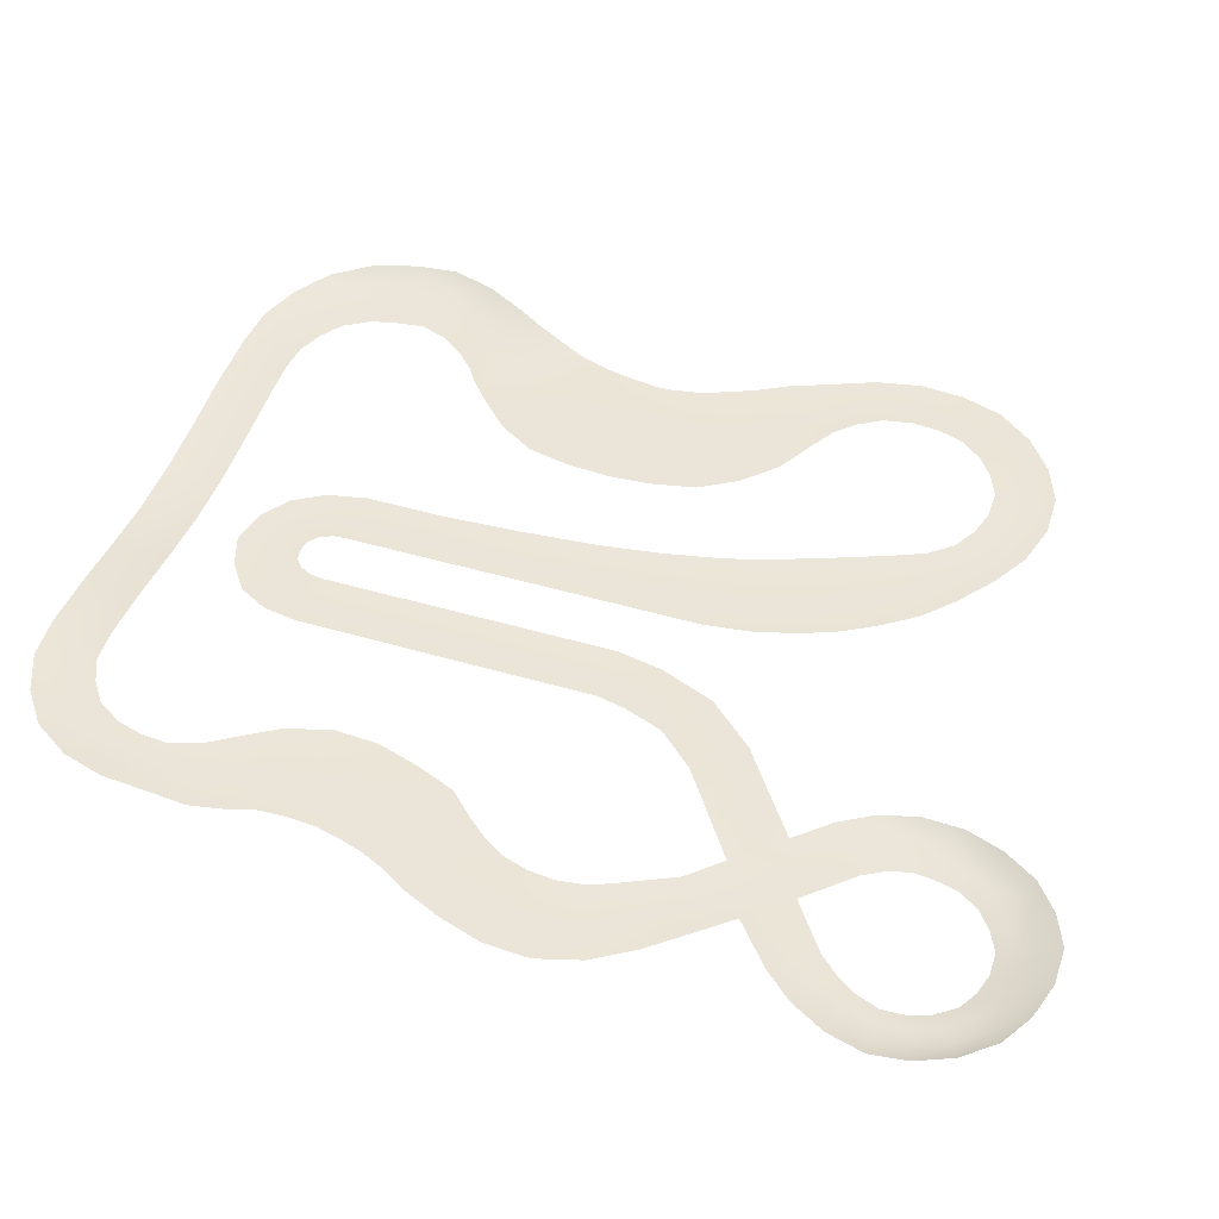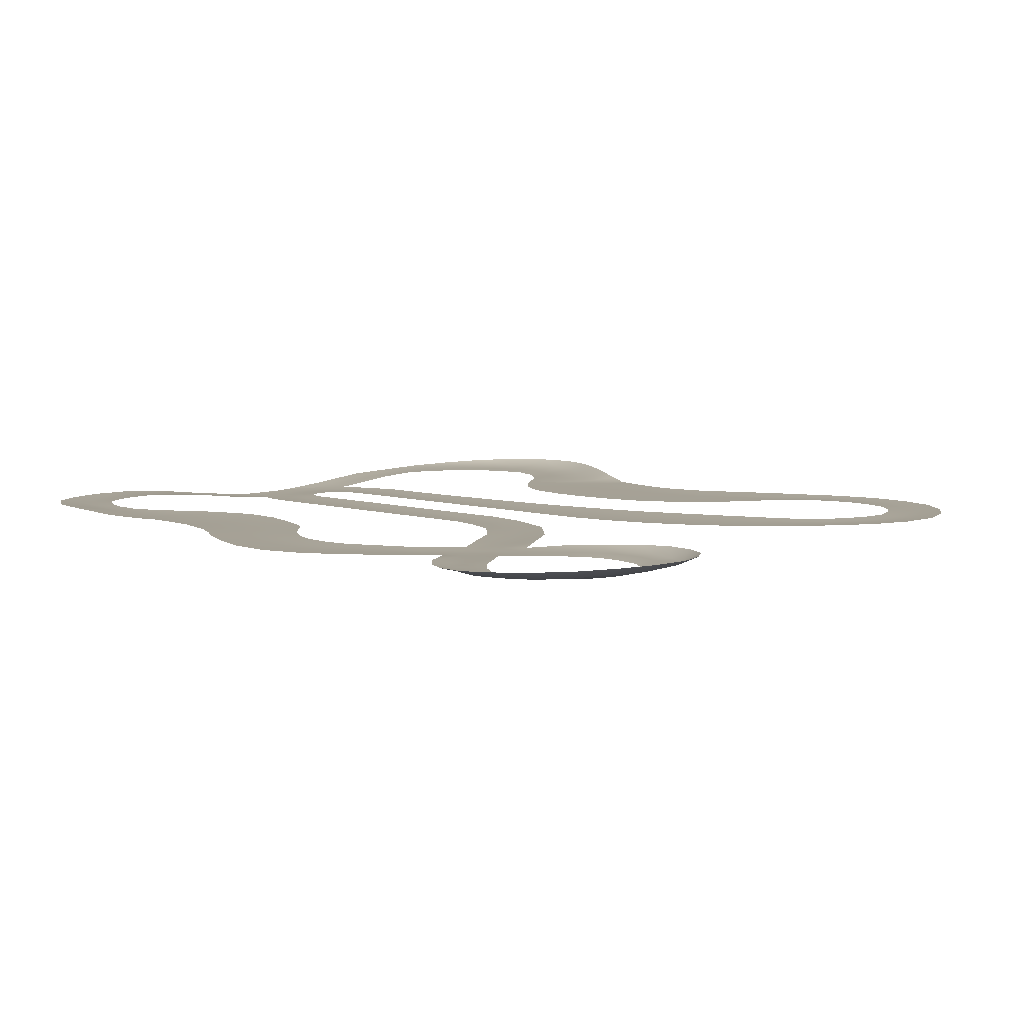
<metadata>
{"format":"obj","ext":"obj","renderer":"f3d","projection":"perspective","resolution":1024,"background":"white","views":[{"elev":45.5,"azim":-71.2,"up":"+Y"},{"elev":6.4,"azim":-44.5,"up":"+Y"}]}
</metadata>
<code>
v -0.502 1.613 5.98
v 0.5 1.613 5.982
v 1.502 1.65 5.983
v -1.504 1.65 5.978
v -0.5024 1.613 2.821
v 0.4996 1.613 2.821
v 1.502 1.65 2.821
v -1.505 1.65 2.821
v -0.5024 1.613 -1.077
v 0.4996 1.613 -1.077
v 1.502 1.65 -1.077
v -1.505 1.65 -1.077
v -0.5024 1.613 -5.079
v 0.4996 1.613 -5.079
v 1.502 1.65 -5.079
v -1.505 1.65 -5.079
v -0.5041 1.613 -9.181
v 0.4979 1.613 -9.181
v 1.5 1.65 -9.181
v -1.506 1.65 -9.181
v 5.46 1.613 5.99
v 7.318 1.613 5.937
v 8.441 1.65 5.83
v 4.458 1.65 5.99
v 5.46 1.613 2.821
v 6.89 1.613 2.821
v 7.999 1.65 2.821
v 4.458 1.65 2.821
v 5.46 1.613 -1.077
v 6.462 1.613 -1.077
v 7.678 1.65 -1.077
v 4.458 1.65 -1.077
v 5.46 1.613 -5.079
v 6.462 1.613 -5.079
v 7.464 1.65 -5.079
v 4.458 1.65 -5.079
v 5.463 1.613 -9.184
v 6.46 1.613 -9.183
v 7.471 1.651 -9.185
v 4.458 1.651 -9.185
v 1.036 1.613 -11.05
v 0.3119 1.613 -11.75
v -0.4072 1.65 -12.45
v 1.877 1.65 -10.32
v 0.6383 1.613 -10.15
v -0.2937 1.613 -10.52
v -1.226 1.65 -10.89
v 1.608 1.65 -9.766
v 5.46 1.613 9.163
v 7.733 1.613 8.789
v 8.962 1.65 8.361
v 4.458 1.65 9.163
v 5.7 1.613 11.16
v 8.114 1.613 10.49
v 9.38 1.65 9.966
v 4.745 1.65 11.46
v 6.304 1.613 13.2
v 8.573 1.613 12.26
v 9.862 1.65 11.33
v 5.379 1.65 13.75
v 7.123 1.613 14.82
v 9.177 1.613 13.82
v 10.38 1.65 12.74
v 6.156 1.65 15.6
v 8.047 1.613 16.49
v 9.93 1.613 15.62
v 11.13 1.65 14.63
v 7.076 1.65 17.16
v 9.43 1.613 18.29
v 10.9 1.613 17.34
v 12.05 1.65 16.89
v 8.332 1.65 18.89
v 10.88 1.613 19.55
v 11.85 1.613 18.79
v 12.65 1.65 18.2
v 9.87 1.65 20.3
v 12.42 1.613 20.94
v 13.03 1.613 20.15
v 13.64 1.65 19.36
v 11.81 1.65 21.74
v 14.14 1.613 21.88
v 14.51 1.613 20.95
v 14.87 1.65 20.01
v 13.78 1.65 22.82
v 16.09 1.613 22.39
v 16.15 1.613 21.39
v 16.22 1.65 20.39
v 16.02 1.65 23.39
v 18.17 1.613 22.33
v 17.96 1.613 21.35
v 17.74 1.65 20.38
v 18.39 1.65 23.31
v 19.99 1.613 21.61
v 19.51 1.613 20.74
v 19.03 1.65 19.86
v 20.47 1.65 22.49
v 21.63 1.613 20.44
v 20.9 1.613 19.75
v 20.18 1.65 19.06
v 22.35 1.65 21.13
v 22.92 1.613 18.81
v 22.03 1.613 18.35
v 21.14 1.65 17.88
v 23.81 1.65 19.28
v 23.54 1.613 16.95
v 22.56 1.613 16.76
v 21.58 1.65 16.56
v 24.52 1.65 17.15
v 23.7 1.613 14.94
v 22.7 1.613 15.05
v 21.71 1.65 15.16
v 24.7 1.65 14.84
v 23.29 1.613 12.9
v 22.36 1.613 13.28
v 21.43 1.65 13.66
v 24.21 1.65 12.52
v 22.26 1.613 11.23
v 21.48 1.613 11.86
v 20.7 1.65 12.48
v 23.32 1.65 10.43
v 20.83 1.613 9.815
v 20.27 1.613 10.65
v 19.71 1.65 11.48
v 22.44 1.65 8.321
v 20.35 1.613 8.548
v 19.59 1.613 9.32
v 18.39 1.65 10.72
v 21.53 1.65 6.695
v 17.63 1.613 3.349
v 18.96 1.613 3.194
v 20.19 1.65 2.62
v 13.01 1.65 3.764
v 17.81 1.613 4.962
v 19.11 1.613 4.527
v 20.35 1.65 3.533
v 13.49 1.65 6.074
v 18.12 1.613 6.435
v 19.31 1.613 5.761
v 20.53 1.65 4.445
v 14.65 1.65 7.986
v 18.77 1.613 7.879
v 19.73 1.613 7.012
v 20.98 1.65 5.385
v 16.31 1.65 9.606
v 17.63 1.613 1.539
v 19 1.613 1.524
v 20.18 1.65 1.732
v 12.87 1.65 1.666
v 20.35 1.628 -4.723
v 17.84 1.641 -5.674
v 17.43 1.65 -7.237
v 21.75 1.825 -3.856
v 17.55 1.613 0.08105
v 19.03 1.613 0.2957
v 20.4 1.65 0.3842
v 13.01 1.65 -0.4318
v 17.68 1.613 -1.526
v 19.16 1.613 -1.104
v 20.62 1.65 -0.7872
v 13.49 1.65 -2.741
v 17.76 1.613 -2.762
v 19.32 1.613 -2.22
v 20.92 1.65 -1.783
v 14.65 1.65 -4.653
v 18.34 1.613 -4.247
v 19.64 1.613 -3.408
v 21.29 1.65 -2.73
v 16.31 1.65 -6.273
v 21.24 1.683 -6.024
v 19.31 1.674 -7.053
v 18.45 1.65 -7.947
v 22.39 1.979 -5.225
v 22.37 1.764 -7.649
v 20.39 1.687 -8.275
v 19.46 1.65 -8.904
v 23.42 2.1 -7.038
v 23.5 1.826 -9.292
v 21.37 1.693 -9.657
v 20.28 1.66 -10.02
v 24.43 2.175 -8.929
v 24.15 1.861 -11.32
v 21.96 1.732 -11.41
v 20.81 1.687 -11.5
v 25.14 2.209 -11.23
v 23.94 1.877 -13.29
v 21.76 1.745 -13.1
v 20.62 1.685 -12.92
v 24.91 2.197 -13.47
v 23.43 1.795 -15.24
v 21.35 1.707 -14.76
v 20.32 1.669 -14.29
v 24.31 2.13 -15.71
v 22.25 1.753 -17.03
v 20.34 1.697 -16.34
v 19.47 1.663 -15.63
v 22.96 2.006 -17.73
v 20.67 1.713 -18.16
v 18.97 1.666 -17.29
v 18.32 1.656 -16.42
v 21.16 1.875 -19.03
v 18.8 1.683 -18.91
v 17.38 1.649 -17.93
v 17.01 1.652 -16.95
v 19.01 1.754 -19.89
v 16.84 1.613 -19.09
v 16.84 1.613 -18.09
v 15.48 1.65 -17.09
v 16.84 1.65 -20.09
v 13.47 1.472 -18.09
v 13.47 1.472 -19.09
v 13.47 1.508 -20.09
v 13.47 1.508 -17.09
v 10.4 1.1 -18.09
v 10.4 1.1 -19.09
v 10.4 1.135 -20.09
v 10.4 1.135 -17.09
v 7.308 0.8095 -18.09
v 7.308 0.8095 -19.09
v 7.308 0.8429 -20.09
v 7.308 0.8429 -17.09
v 4.199 0.7692 -18.09
v 4.199 0.7692 -19.09
v 4.199 0.8022 -20.09
v 4.199 0.8022 -17.09
v 1.075 1.034 -18.09
v 1.075 1.034 -19.09
v 1.075 1.069 -20.09
v 1.075 1.069 -17.09
v -2.059 1.404 -18.09
v -2.059 1.404 -19.09
v -2.059 1.44 -20.09
v -2.059 1.44 -17.09
v -12.36 1.634 -7.794
v -10.07 1.628 -8.274
v -9.303 1.659 -8.915
v -13.29 1.691 -7.193
v -12.6 1.655 -9.479
v -11.01 1.634 -9.696
v -10.08 1.665 -10.07
v -13.7 1.733 -9.142
v -12.55 1.696 -11.31
v -11.55 1.634 -11.42
v -10.55 1.671 -11.52
v -13.54 1.772 -11.2
v -12.44 1.735 -13.27
v -11.46 1.634 -13.09
v -10.47 1.671 -12.91
v -13.43 1.835 -13.45
v -11.85 1.696 -15.19
v -10.96 1.634 -14.73
v -10.08 1.671 -14.26
v -12.74 1.772 -15.66
v -10.72 1.655 -16.94
v -9.995 1.634 -16.25
v -9.273 1.665 -15.55
v -11.44 1.733 -17.63
v -9.152 1.634 -18.12
v -8.652 1.628 -17.25
v -8.153 1.659 -16.38
v -9.652 1.691 -18.99
v -7.299 1.628 -18.91
v -7.084 1.622 -17.93
v -6.868 1.65 -16.95
v -7.514 1.671 -19.89
v -5.338 1.613 -19.09
v -5.338 1.613 -18.09
v -5.338 1.65 -17.09
v -5.338 1.65 -20.09
v -13.57 1.613 11.7
v -12.59 1.613 11.05
v -11.64 1.65 10.4
v -14.73 1.65 12.45
v -14.4 1.613 10.02
v -13.26 1.613 9.633
v -12.15 1.65 9.242
v -15.99 1.65 10.51
v -14.77 1.613 8.049
v -13.54 1.613 7.927
v -12.35 1.65 7.805
v -16.66 1.65 8.245
v -14.53 1.613 6.122
v -13.29 1.613 6.289
v -12.21 1.65 6.446
v -16.55 1.65 6.004
v -13.99 1.613 4.239
v -12.87 1.613 4.699
v -11.79 1.65 5.163
v -15.86 1.65 3.79
v -13.05 1.613 2.53
v -12.1 1.613 3.22
v -11.04 1.65 4.002
v -14.99 1.65 1.815
v -12.64 1.613 1.042
v -11.23 1.613 2.023
v -10.29 1.65 3.108
v -14.16 1.65 0.4584
v -8.978 1.622 -6.589
v -12.07 1.628 -6.463
v -12.9 1.671 -6.065
v -8.05 1.65 -6.967
v -8.625 1.613 -4.766
v -12 1.613 -4.735
v -12.82 1.65 -4.677
v -7.375 1.65 -4.702
v -8.765 1.613 -2.69
v -12.11 1.613 -2.959
v -12.9 1.65 -3.286
v -7.49 1.65 -2.461
v -9.355 1.613 -0.765
v -12.26 1.613 -1.331
v -13.22 1.65 -1.992
v -8.18 1.65 -0.247
v -10.23 1.613 0.7141
v -12.44 1.613 0.01737
v -13.62 1.65 -0.7089
v -8.994 1.65 1.777
v -11.19 1.631 16.66
v -10.63 1.631 17.29
v -9.958 1.65 18.02
v -11.77 1.65 15.97
v -13.55 1.686 18.47
v -13.01 1.677 19.13
v -12.46 1.654 19.8
v -14.09 1.821 17.81
v -14.74 1.744 19.75
v -14.03 1.7 20.22
v -13.31 1.653 20.69
v -15.45 1.876 19.3
v -15.68 1.775 21.25
v -14.84 1.726 21.47
v -14.01 1.664 21.7
v -16.51 1.986 21.03
v -16.22 1.795 22.92
v -15.33 1.756 22.91
v -14.46 1.661 22.89
v -17.1 2.101 22.96
v -16.09 1.835 24.51
v -15.24 1.784 24.25
v -14.39 1.655 23.99
v -16.94 2.209 24.79
v -15.5 1.862 26.02
v -14.77 1.81 25.52
v -14.04 1.657 25.01
v -16.23 2.297 26.56
v -14.44 1.949 27.36
v -13.88 1.834 26.67
v -13.32 1.658 25.97
v -14.99 2.384 28.08
v -13.05 2.055 28.16
v -12.71 1.848 27.35
v -12.37 1.654 26.52
v -13.39 2.444 29.02
v -11.43 2.122 28.61
v -11.36 1.855 27.71
v -11.28 1.653 26.81
v -11.5 2.473 29.54
v -9.698 2.111 28.58
v -9.872 1.855 27.69
v -10.04 1.656 26.79
v -9.52 2.475 29.53
v -8.17 2.006 27.93
v -8.581 1.843 27.11
v -8.981 1.651 26.29
v -7.752 2.43 28.8
v -6.806 1.914 26.92
v -7.43 1.825 26.25
v -8.041 1.655 25.58
v -6.172 2.351 27.62
v -2.957 1.613 12.83
v -3.645 1.613 12.11
v -4.333 1.65 11.38
v -2.269 1.65 13.56
v -0.9166 1.613 10.6
v -1.749 1.613 10.05
v -2.582 1.65 9.489
v -0.08353 1.65 11.16
v 0.1002 1.613 8.025
v -0.8616 1.613 7.744
v -1.823 1.65 7.464
v 1.062 1.65 8.306
v -5.628 1.613 14.7
v -6.247 1.613 13.91
v -6.866 1.65 13.12
v -5.009 1.65 15.49
v -11.94 1.613 14.24
v -11.16 1.613 13.6
v -10.39 1.65 12.96
v -12.71 1.65 14.88
v -5.796 1.856 25.44
v -6.58 1.799 25.01
v -7.351 1.655 24.57
v -5.002 2.253 25.92
v -5.134 1.817 23.81
v -6.001 1.771 23.63
v -7.06 1.653 23.43
v -4.26 2.157 24.04
v -4.974 1.758 22.1
v -5.859 1.742 22.26
v -6.942 1.65 22.41
v -4.086 2.035 21.96
v -5.28 1.755 20.44
v -6.081 1.714 20.9
v -7.221 1.653 21.33
v -4.516 1.887 20.07
v -7.671 1.631 15.82
v -8.336 1.631 15.14
v -8.904 1.65 14.54
v -6.828 1.65 16.78
v -10.92 1.613 15.4
v -9.963 1.613 14.9
v -6.114 1.706 19.01
v -6.811 1.688 19.65
v -7.844 1.651 20.27
v -5.44 1.824 18.45
v -7.832 1.613 17.17
v -8.98 1.613 17.55
v -10.26 1.613 16.1
v -9.28 1.613 15.61
v -9.702 1.613 16.8
v -8.634 1.613 16.29
v 2.898 1.613 -12.02
v 2.859 1.613 -13.08
v 2.82 1.65 -14.14
v 3.002 1.65 -10.88
v 1.938 1.613 -11.62
v 1.501 1.613 -12.58
v 1.064 1.65 -13.54
v 2.339 1.65 -10.75
v 4.859 1.613 -11.24
v 5.461 1.613 -12.04
v 6.054 1.65 -12.78
v 4.085 1.65 -10.39
v 4.01 1.613 -11.93
v 4.308 1.613 -12.94
v 4.585 1.65 -13.75
v 3.594 1.65 -10.78
v 5.324 1.613 -10.22
v 6.177 1.613 -10.72
v 7.03 1.65 -11.23
v 4.397 1.65 -9.776
o road
g road
f 1 6 5
f 1 2 6
f 3 7 2
f 6 2 7
f 1 5 4
f 8 4 5
f 5 10 9
f 5 6 10
f 7 11 6
f 10 6 11
f 5 9 8
f 12 8 9
f 9 14 13
f 9 10 14
f 11 15 10
f 14 10 15
f 9 13 12
f 16 12 13
f 13 18 17
f 13 14 18
f 15 19 14
f 18 14 19
f 13 17 16
f 20 16 17
f 21 26 25
f 21 22 26
f 23 27 22
f 26 22 27
f 21 25 24
f 28 24 25
f 25 30 29
f 25 26 30
f 27 31 26
f 30 26 31
f 25 29 28
f 32 28 29
f 29 34 33
f 29 30 34
f 31 35 30
f 34 30 35
f 29 33 32
f 36 32 33
f 33 38 37
f 33 34 38
f 35 39 34
f 38 34 39
f 33 37 36
f 40 36 37
f 41 46 45
f 41 42 46
f 43 47 42
f 46 42 47
f 41 45 44
f 48 44 45
f 45 17 18
f 45 46 17
f 47 20 46
f 17 46 20
f 45 18 48
f 19 48 18
f 49 22 21
f 49 50 22
f 51 23 50
f 22 50 23
f 49 21 52
f 24 52 21
f 53 50 49
f 53 54 50
f 55 51 54
f 50 54 51
f 53 49 56
f 52 56 49
f 57 54 53
f 57 58 54
f 59 55 58
f 54 58 55
f 57 53 60
f 56 60 53
f 61 58 57
f 61 62 58
f 63 59 62
f 58 62 59
f 61 57 64
f 60 64 57
f 65 62 61
f 65 66 62
f 67 63 66
f 62 66 63
f 65 61 68
f 64 68 61
f 69 66 65
f 69 70 66
f 71 67 70
f 66 70 67
f 69 65 72
f 68 72 65
f 73 70 69
f 73 74 70
f 75 71 74
f 70 74 71
f 73 69 76
f 72 76 69
f 77 74 73
f 77 78 74
f 79 75 78
f 74 78 75
f 77 73 80
f 76 80 73
f 81 78 77
f 81 82 78
f 83 79 82
f 78 82 79
f 81 77 84
f 80 84 77
f 85 82 81
f 85 86 82
f 87 83 86
f 82 86 83
f 85 81 88
f 84 88 81
f 89 86 85
f 89 90 86
f 91 87 90
f 86 90 87
f 89 85 92
f 88 92 85
f 93 90 89
f 93 94 90
f 95 91 94
f 90 94 91
f 93 89 96
f 92 96 89
f 97 94 93
f 97 98 94
f 99 95 98
f 94 98 95
f 97 93 100
f 96 100 93
f 101 98 97
f 101 102 98
f 103 99 102
f 98 102 99
f 101 97 104
f 100 104 97
f 105 102 101
f 105 106 102
f 107 103 106
f 102 106 103
f 105 101 108
f 104 108 101
f 109 106 105
f 109 110 106
f 111 107 110
f 106 110 107
f 109 105 112
f 108 112 105
f 113 110 109
f 113 114 110
f 115 111 114
f 110 114 111
f 113 109 116
f 112 116 109
f 117 114 113
f 117 118 114
f 119 115 118
f 114 118 115
f 117 113 120
f 116 120 113
f 121 118 117
f 121 122 118
f 123 119 122
f 118 122 119
f 121 117 124
f 120 124 117
f 125 122 121
f 125 126 122
f 127 123 126
f 122 126 123
f 125 121 128
f 124 128 121
f 133 130 129
f 133 134 130
f 135 131 134
f 130 134 131
f 133 129 136
f 132 136 129
f 137 134 133
f 137 138 134
f 139 135 138
f 134 138 135
f 137 133 140
f 136 140 133
f 141 138 137
f 141 142 138
f 143 139 142
f 138 142 139
f 141 137 144
f 140 144 137
f 126 142 141
f 126 125 142
f 128 143 125
f 142 125 143
f 126 141 127
f 144 127 141
f 129 146 145
f 129 130 146
f 131 147 130
f 146 130 147
f 129 145 132
f 148 132 145
f 153 154 157
f 154 158 157
f 158 155 159
f 155 158 154
f 160 153 157
f 153 160 156
f 157 158 161
f 158 162 161
f 162 159 163
f 159 162 158
f 164 157 161
f 157 164 160
f 161 162 165
f 162 166 165
f 166 163 167
f 163 166 162
f 168 161 165
f 161 168 164
f 165 166 150
f 166 149 150
f 149 167 152
f 167 149 166
f 151 165 150
f 165 151 168
f 145 146 153
f 146 154 153
f 154 147 155
f 147 154 146
f 156 145 153
f 145 156 148
f 169 150 149
f 169 170 150
f 171 151 170
f 150 170 151
f 169 149 172
f 152 172 149
f 173 170 169
f 173 174 170
f 175 171 174
f 170 174 171
f 173 169 176
f 172 176 169
f 177 174 173
f 177 178 174
f 179 175 178
f 174 178 175
f 177 173 180
f 176 180 173
f 181 178 177
f 181 182 178
f 183 179 182
f 178 182 179
f 181 177 184
f 180 184 177
f 185 182 181
f 185 186 182
f 187 183 186
f 182 186 183
f 185 181 188
f 184 188 181
f 189 186 185
f 189 190 186
f 191 187 190
f 186 190 187
f 189 185 192
f 188 192 185
f 193 190 189
f 193 194 190
f 195 191 194
f 190 194 191
f 193 189 196
f 192 196 189
f 197 194 193
f 197 198 194
f 199 195 198
f 194 198 195
f 197 193 200
f 196 200 193
f 201 198 197
f 201 202 198
f 203 199 202
f 198 202 199
f 201 197 204
f 200 204 197
f 205 202 201
f 205 206 202
f 207 203 206
f 202 206 203
f 205 201 208
f 204 208 201
f 209 214 213
f 209 210 214
f 211 215 210
f 214 210 215
f 209 213 212
f 216 212 213
f 213 218 217
f 213 214 218
f 215 219 214
f 218 214 219
f 213 217 216
f 220 216 217
f 217 222 221
f 217 218 222
f 219 223 218
f 222 218 223
f 217 221 220
f 224 220 221
f 221 226 225
f 221 222 226
f 223 227 222
f 226 222 227
f 221 225 224
f 228 224 225
f 206 210 209
f 206 205 210
f 208 211 205
f 210 205 211
f 206 209 207
f 212 207 209
f 225 230 229
f 225 226 230
f 227 231 226
f 230 226 231
f 225 229 228
f 232 228 229
f 233 234 237
f 234 238 237
f 238 235 239
f 235 238 234
f 240 233 237
f 233 240 236
f 237 238 241
f 238 242 241
f 242 239 243
f 239 242 238
f 244 237 241
f 237 244 240
f 241 242 245
f 242 246 245
f 246 243 247
f 243 246 242
f 248 241 245
f 241 248 244
f 245 246 249
f 246 250 249
f 250 247 251
f 247 250 246
f 252 245 249
f 245 252 248
f 249 250 253
f 250 254 253
f 254 251 255
f 251 254 250
f 256 249 253
f 249 256 252
f 253 254 257
f 254 258 257
f 258 255 259
f 255 258 254
f 260 253 257
f 253 260 256
f 257 258 261
f 258 262 261
f 262 259 263
f 259 262 258
f 264 257 261
f 257 264 260
f 261 262 265
f 262 266 265
f 266 263 267
f 263 266 262
f 268 261 265
f 261 268 264
f 229 230 266
f 230 265 266
f 265 231 268
f 231 265 230
f 267 229 266
f 229 267 232
f 269 270 273
f 270 274 273
f 274 271 275
f 271 274 270
f 276 269 273
f 269 276 272
f 273 274 277
f 274 278 277
f 278 275 279
f 275 278 274
f 280 273 277
f 273 280 276
f 277 278 281
f 278 282 281
f 282 279 283
f 279 282 278
f 284 277 281
f 277 284 280
f 281 282 285
f 282 286 285
f 286 283 287
f 283 286 282
f 288 281 285
f 281 288 284
f 285 286 289
f 286 290 289
f 290 287 291
f 287 290 286
f 292 285 289
f 285 292 288
f 289 290 293
f 290 294 293
f 294 291 295
f 291 294 290
f 296 289 293
f 289 296 292
f 234 233 297
f 233 298 297
f 298 236 299
f 236 298 233
f 300 234 297
f 234 300 235
f 297 298 301
f 298 302 301
f 302 299 303
f 299 302 298
f 304 297 301
f 297 304 300
f 301 302 305
f 302 306 305
f 306 303 307
f 303 306 302
f 308 301 305
f 301 308 304
f 305 306 309
f 306 310 309
f 310 307 311
f 307 310 306
f 312 305 309
f 305 312 308
f 309 310 313
f 310 314 313
f 314 311 315
f 311 314 310
f 316 309 313
f 309 316 312
f 313 314 294
f 314 293 294
f 293 315 296
f 315 293 314
f 295 313 294
f 313 295 316
f 321 318 317
f 321 322 318
f 323 319 322
f 318 322 319
f 321 317 324
f 320 324 317
f 325 322 321
f 325 326 322
f 327 323 326
f 322 326 323
f 325 321 328
f 324 328 321
f 329 326 325
f 329 330 326
f 331 327 330
f 326 330 327
f 329 325 332
f 328 332 325
f 333 330 329
f 333 334 330
f 335 331 334
f 330 334 331
f 333 329 336
f 332 336 329
f 337 334 333
f 337 338 334
f 339 335 338
f 334 338 335
f 337 333 340
f 336 340 333
f 341 338 337
f 341 342 338
f 343 339 342
f 338 342 339
f 341 337 344
f 340 344 337
f 345 342 341
f 345 346 342
f 347 343 346
f 342 346 343
f 345 341 348
f 344 348 341
f 349 346 345
f 349 350 346
f 351 347 350
f 346 350 347
f 349 345 352
f 348 352 345
f 353 350 349
f 353 354 350
f 355 351 354
f 350 354 351
f 353 349 356
f 352 356 349
f 357 354 353
f 357 358 354
f 359 355 358
f 354 358 355
f 357 353 360
f 356 360 353
f 361 358 357
f 361 362 358
f 363 359 362
f 358 362 359
f 361 357 364
f 360 364 357
f 365 362 361
f 365 366 362
f 367 363 366
f 362 366 363
f 365 361 368
f 364 368 361
f 373 370 369
f 373 374 370
f 375 371 374
f 370 374 371
f 373 369 376
f 372 376 369
f 377 374 373
f 377 378 374
f 379 375 378
f 374 378 375
f 377 373 380
f 376 380 373
f 2 378 377
f 2 1 378
f 4 379 1
f 378 1 379
f 2 377 3
f 380 3 377
f 369 382 381
f 369 370 382
f 371 383 370
f 382 370 383
f 369 381 372
f 384 372 381
f 385 270 269
f 385 386 270
f 387 271 386
f 270 386 271
f 385 269 388
f 272 388 269
f 365 390 366
f 365 389 390
f 391 367 390
f 366 390 367
f 389 365 392
f 368 392 365
f 393 390 389
f 393 394 390
f 395 391 394
f 390 394 391
f 393 389 396
f 392 396 389
f 397 394 393
f 397 398 394
f 399 395 398
f 394 398 395
f 397 393 400
f 396 400 393
f 401 398 397
f 401 402 398
f 403 399 402
f 398 402 399
f 401 397 404
f 400 404 397
f 381 406 405
f 381 382 406
f 383 407 382
f 406 382 407
f 381 405 384
f 408 384 405
f 409 386 385
f 409 410 386
f 407 387 410
f 386 410 387
f 409 385 320
f 388 320 385
f 411 402 401
f 411 412 402
f 413 403 412
f 402 412 403
f 411 401 414
f 404 414 401
f 415 412 411
f 415 416 412
f 319 413 416
f 412 416 413
f 415 411 408
f 414 408 411
f 417 410 409
f 417 418 410
f 406 407 418
f 410 418 407
f 417 409 317
f 320 317 409
f 419 418 417
f 419 420 418
f 405 406 420
f 418 420 406
f 419 417 318
f 317 318 417
f 416 420 419
f 416 415 420
f 408 405 415
f 420 415 405
f 416 419 319
f 318 319 419
f 421 426 425
f 421 422 426
f 423 427 422
f 426 422 427
f 421 425 424
f 428 424 425
f 425 42 41
f 425 426 42
f 427 43 426
f 42 426 43
f 425 41 428
f 44 428 41
f 429 434 433
f 429 430 434
f 431 435 430
f 434 430 435
f 429 433 432
f 436 432 433
f 433 422 421
f 433 434 422
f 435 423 434
f 422 434 423
f 433 421 436
f 424 436 421
f 37 438 437
f 37 38 438
f 39 439 38
f 438 38 439
f 37 437 40
f 440 40 437
f 437 430 429
f 437 438 430
f 439 431 438
f 430 438 431
f 437 429 440
f 432 440 429

</code>
